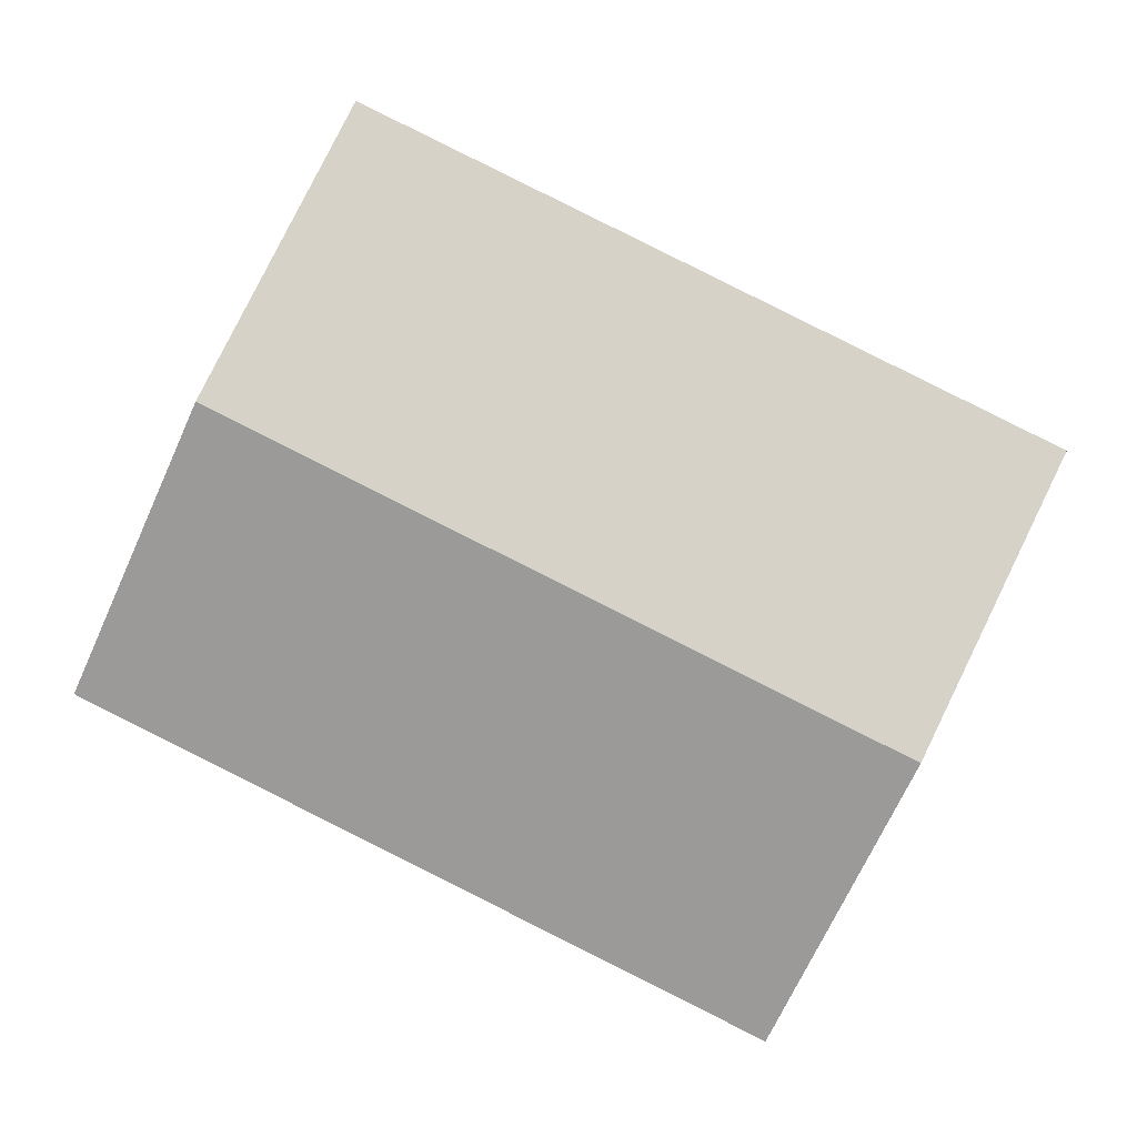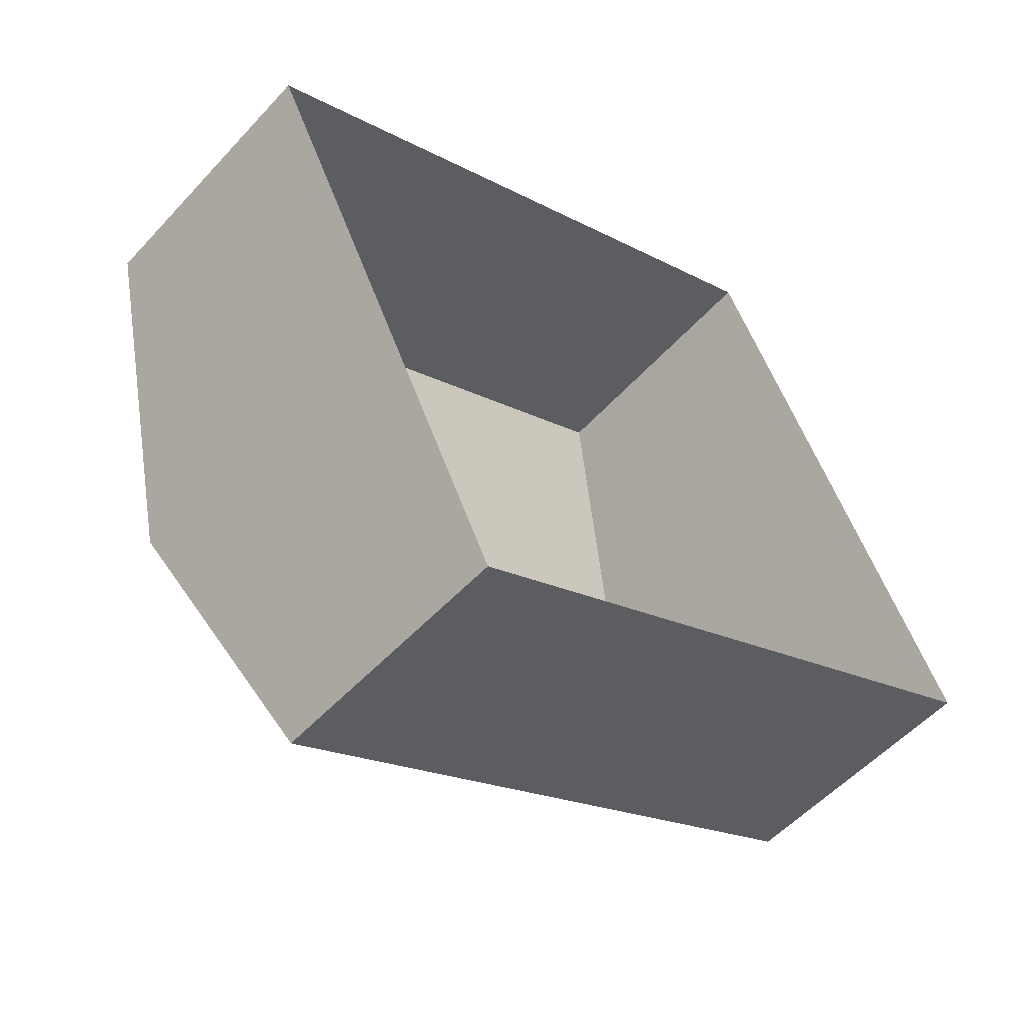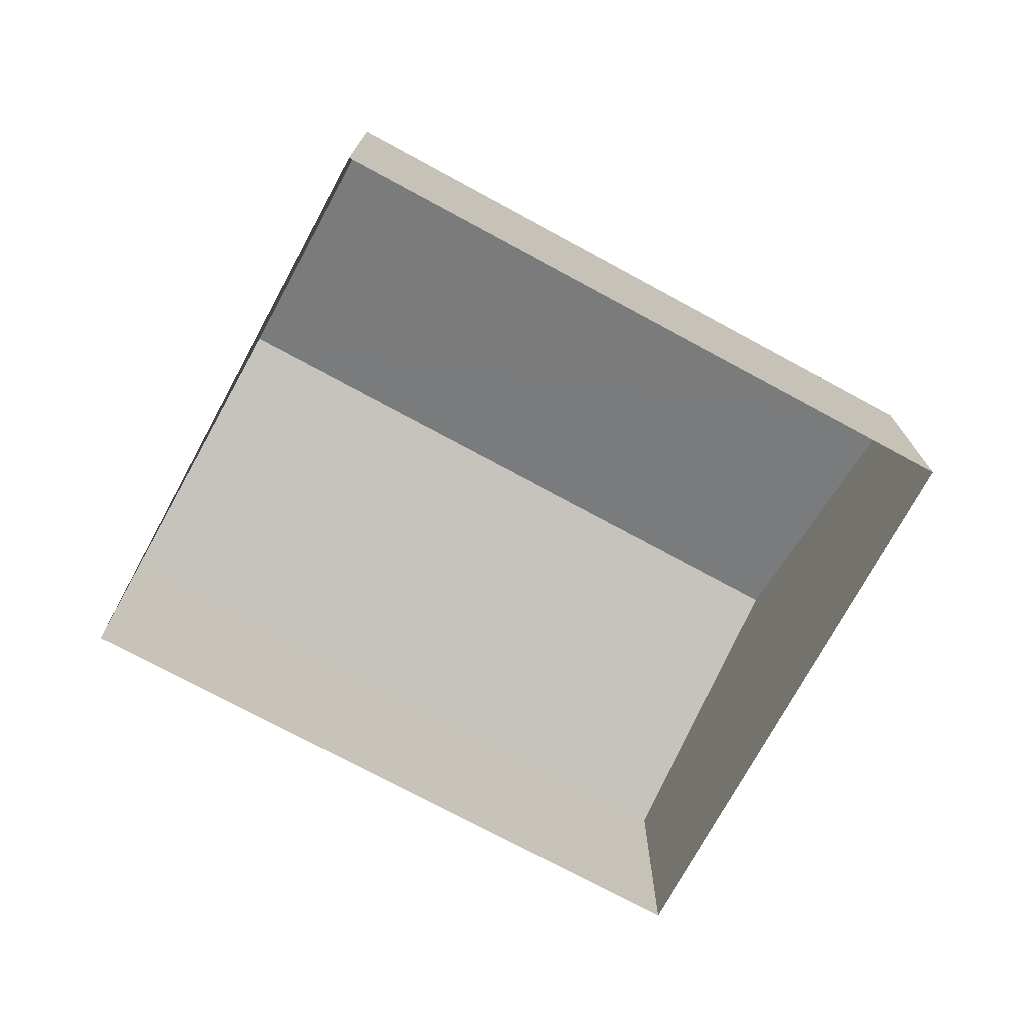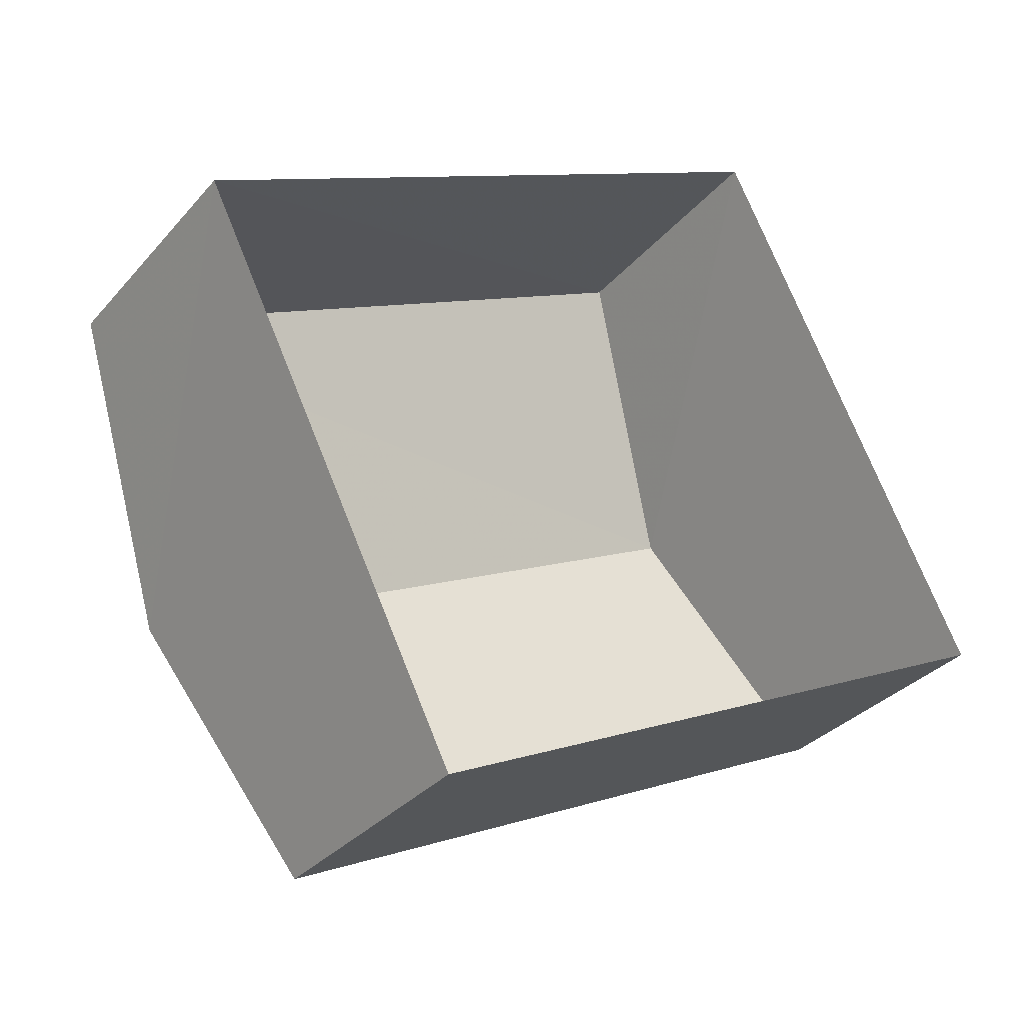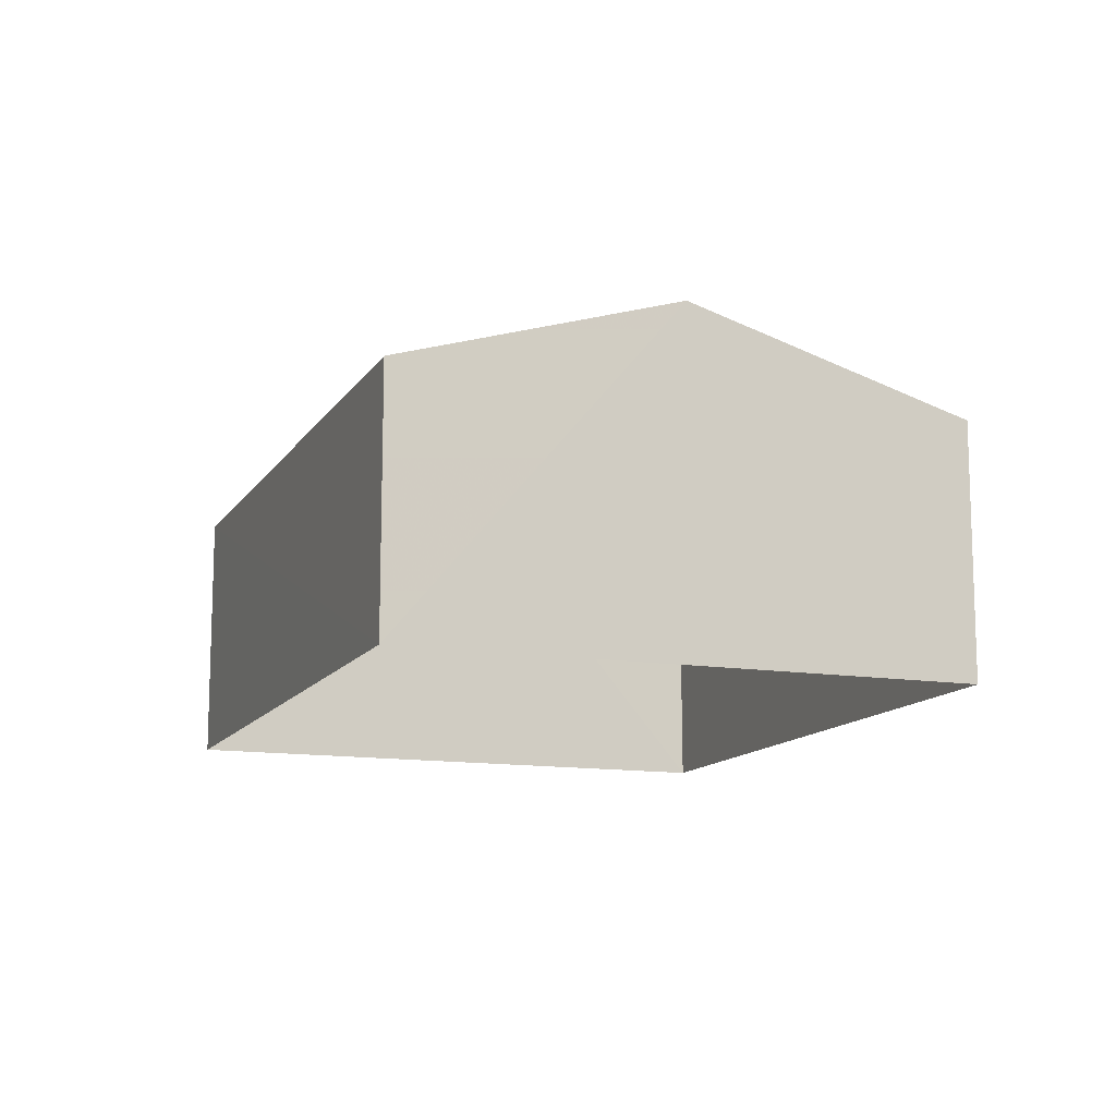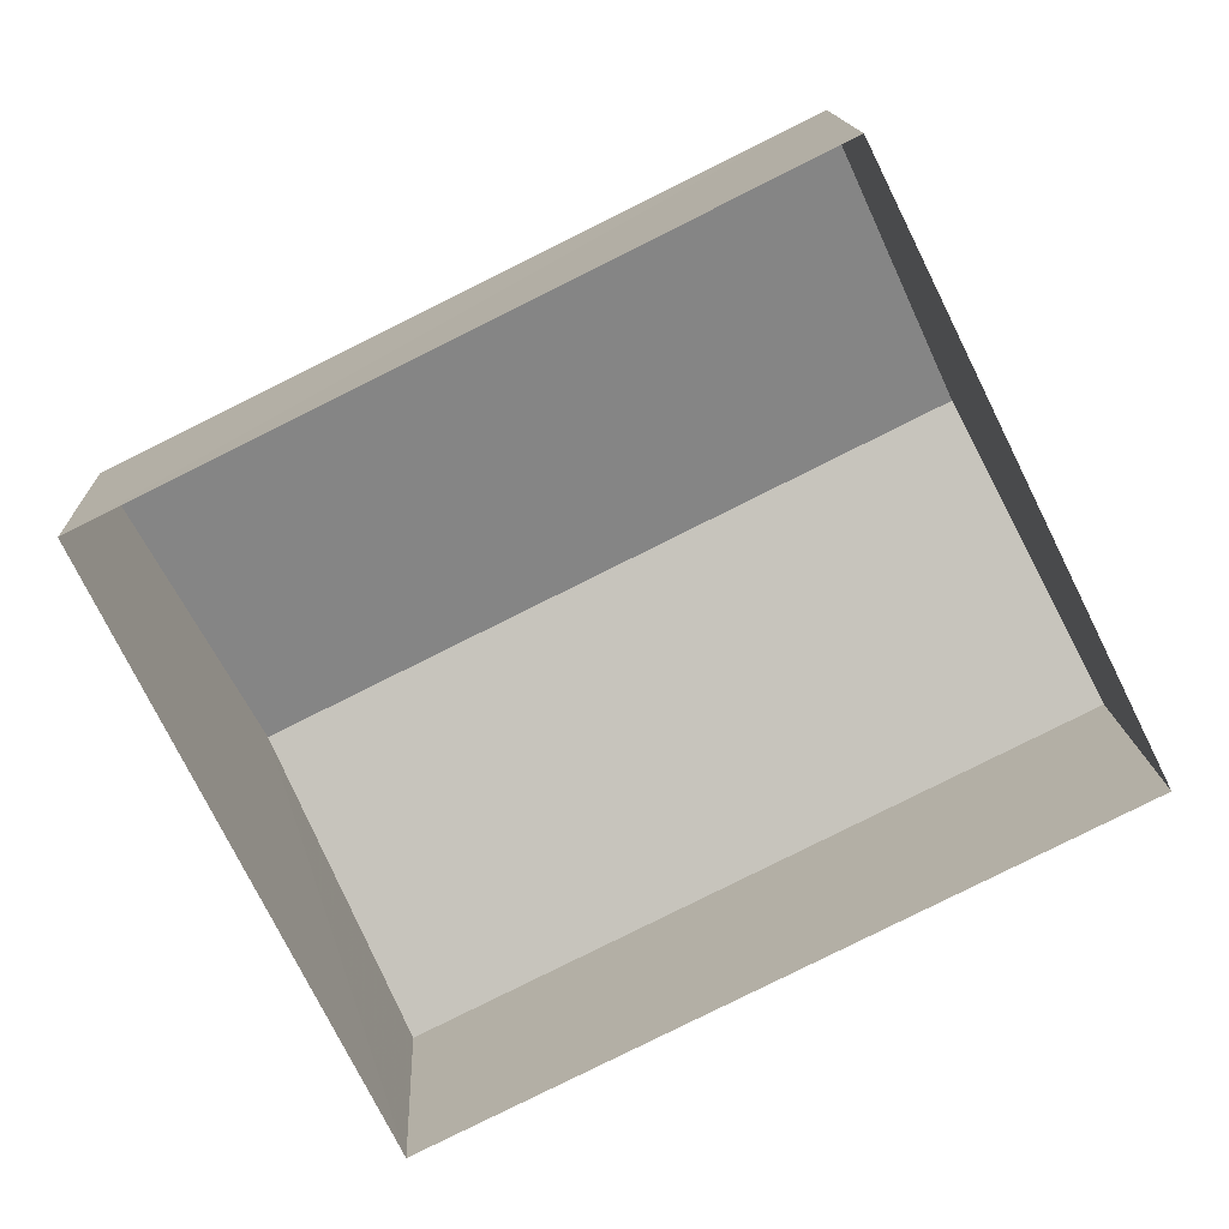
<metadata>
{"format":"obj","ext":"obj","renderer":"f3d","projection":"perspective","resolution":1024,"background":"white","views":[{"elev":3.2,"azim":3.1,"up":"+Y"},{"elev":-53.8,"azim":138.4,"up":"+Y"},{"elev":-74.0,"azim":-54.8,"up":"+Z"},{"elev":-32.5,"azim":146.1,"up":"+Y"},{"elev":-12.7,"azim":43.1,"up":"+Z"},{"elev":14.0,"azim":177.5,"up":"+Y"}]}
</metadata>
<code>
v -3.114e+05 4.319e+04 6.224
v -3.113e+05 4.319e+04 6.224
v -3.113e+05 4.318e+04 6.217
v -3.114e+05 4.319e+04 6.218
v -3.114e+05 4.319e+04 10.9
v -3.113e+05 4.318e+04 9.73
v -3.113e+05 4.319e+04 10.9
v -3.114e+05 4.319e+04 9.731
v -3.113e+05 4.319e+04 9.737
v -3.114e+05 4.319e+04 9.737
f 1 2 3
f 4 1 3
f 5 6 7
f 5 8 6
f 9 10 5
f 7 9 5
f 10 1 5
f 1 4 5
f 4 8 5
f 10 2 1
f 10 9 2
f 6 3 7
f 3 2 7
f 2 9 7
f 8 4 3
f 6 8 3

</code>
